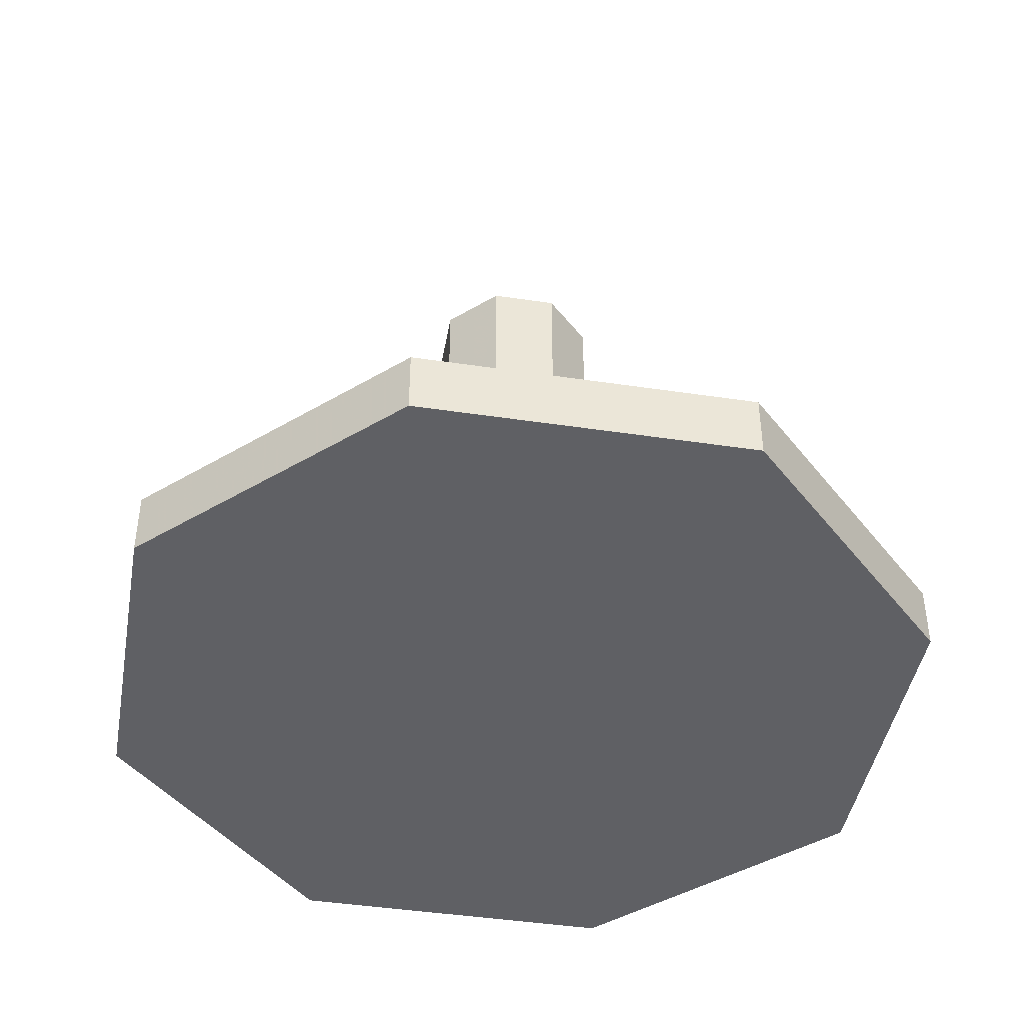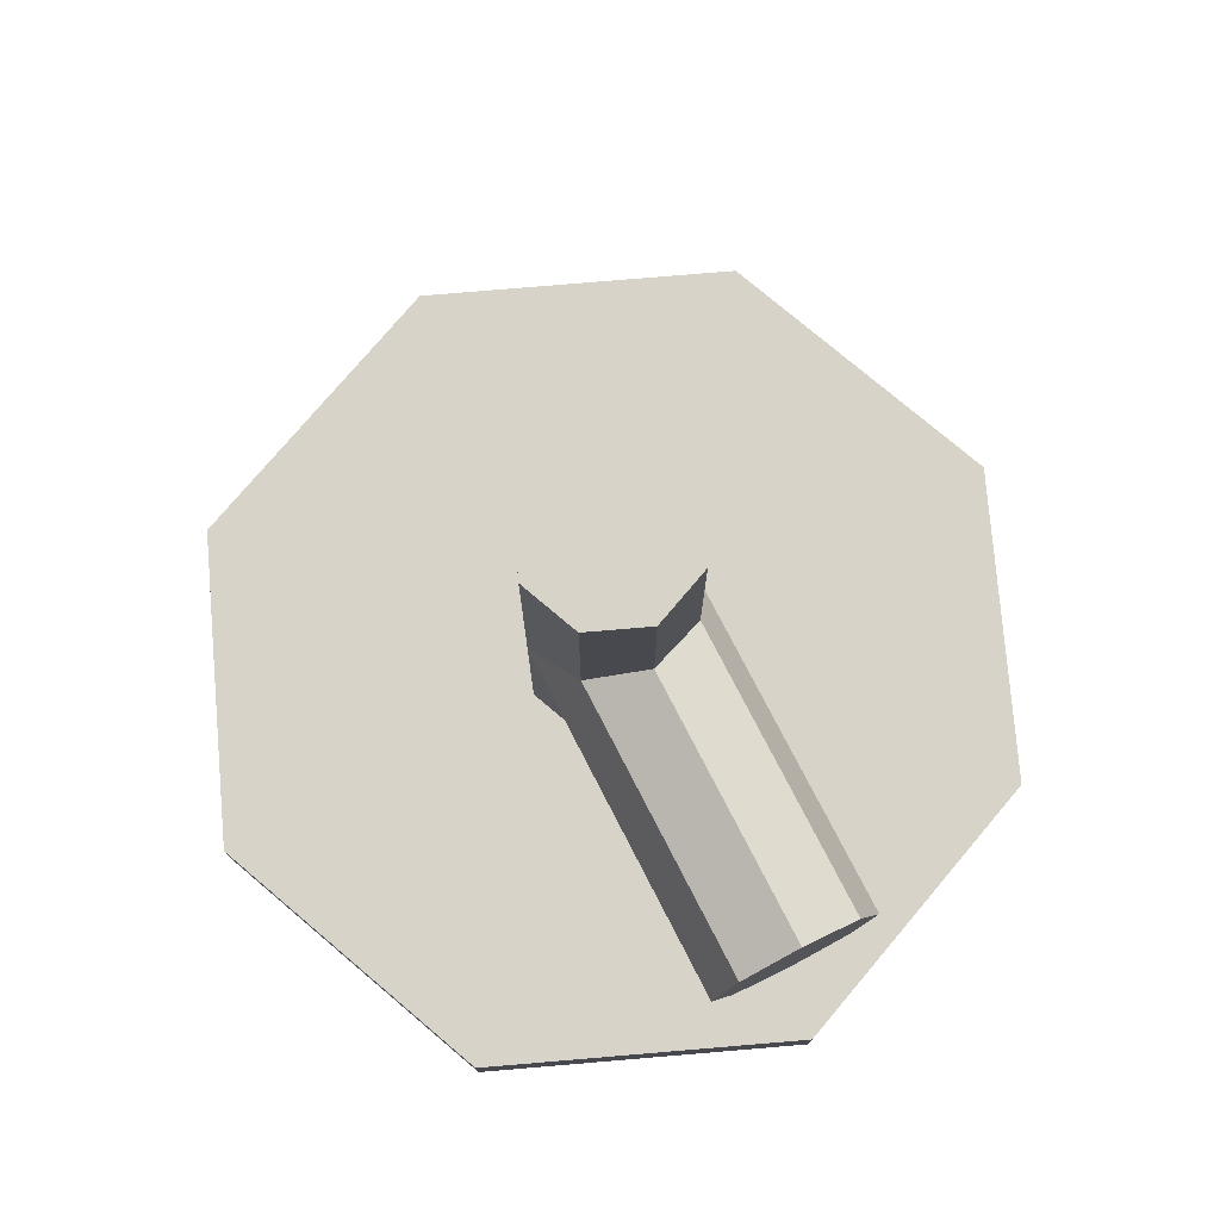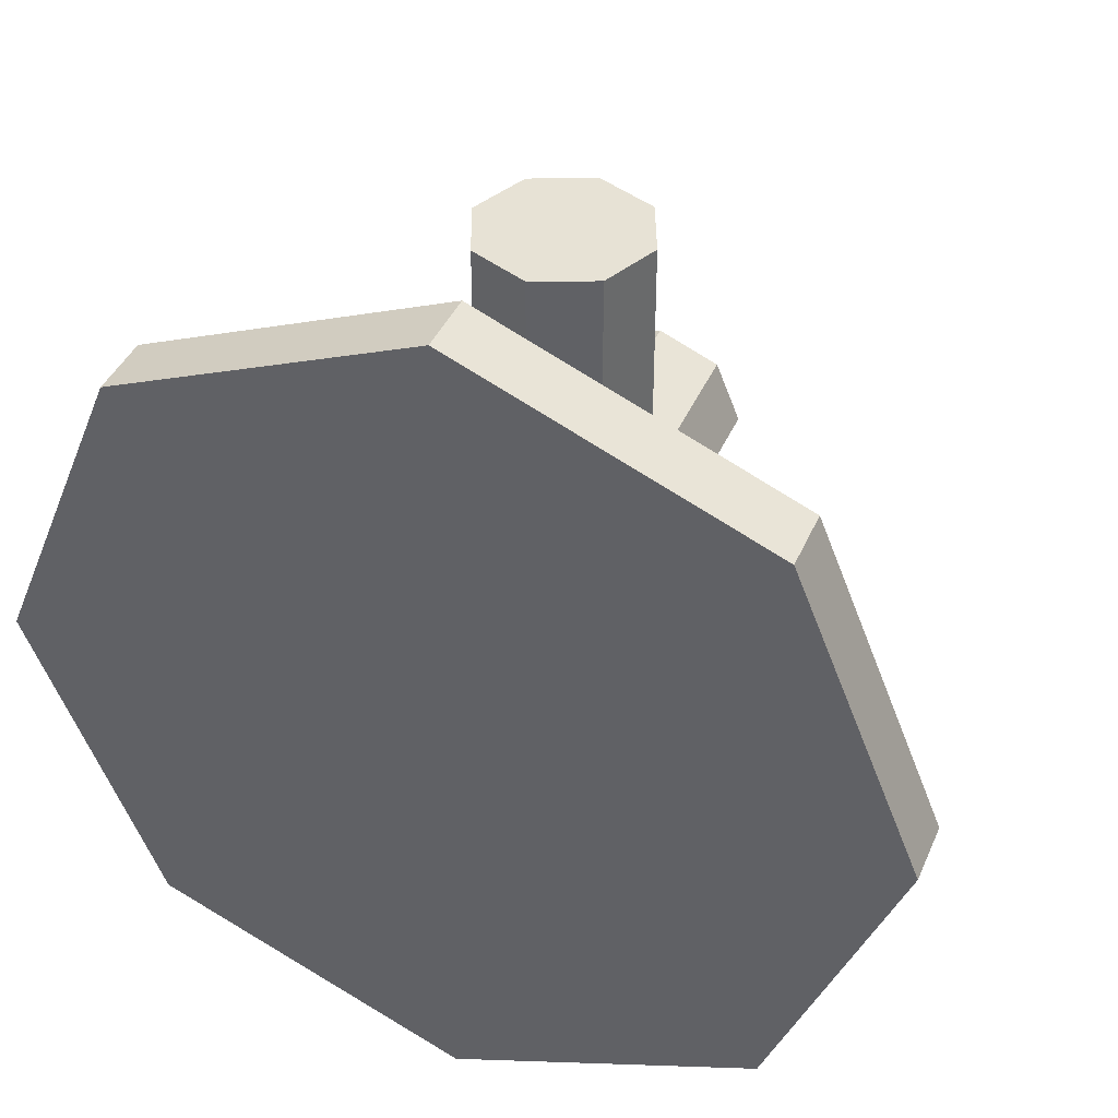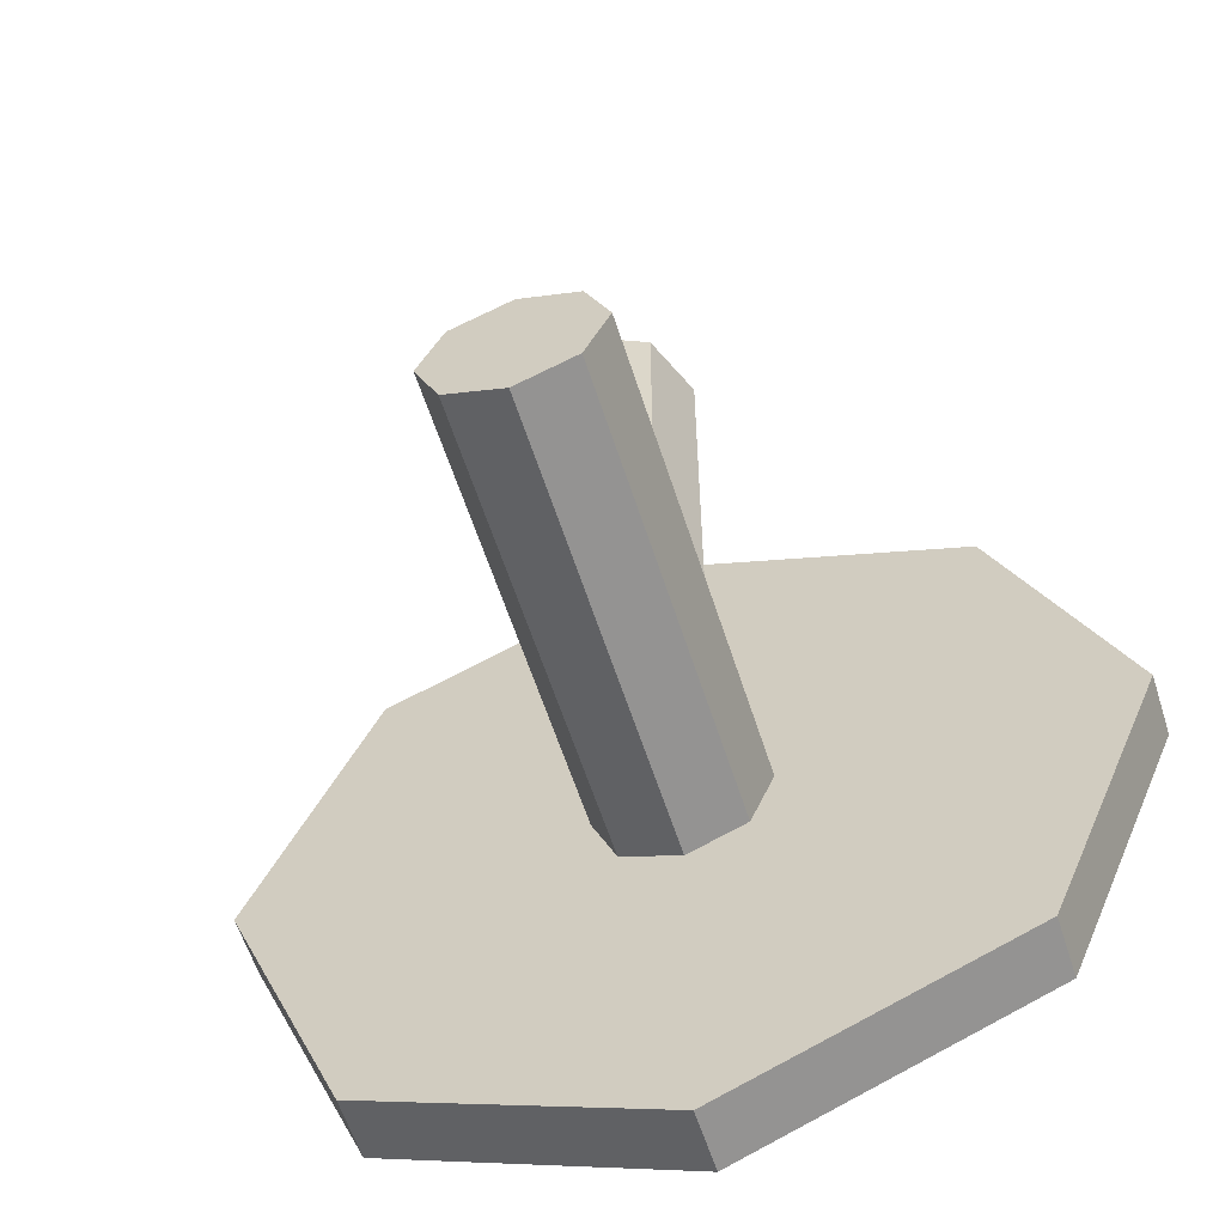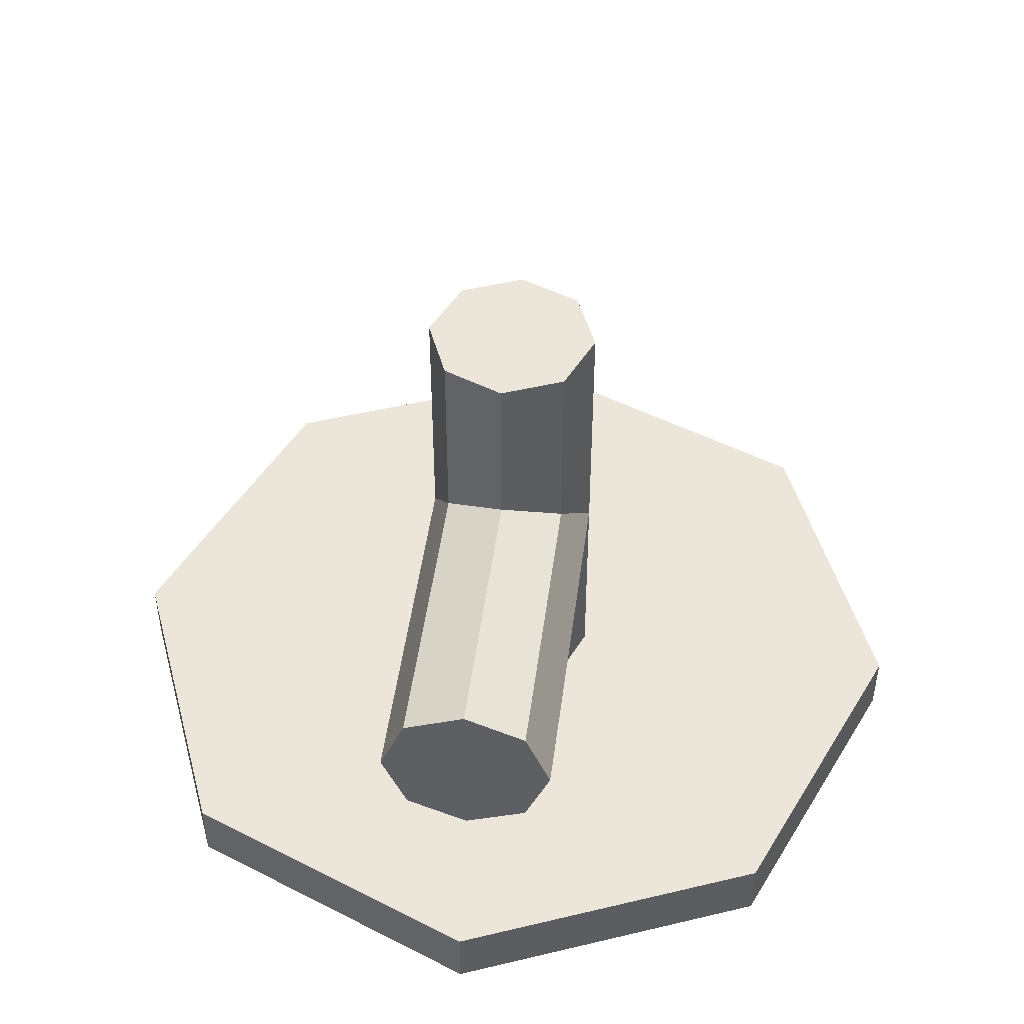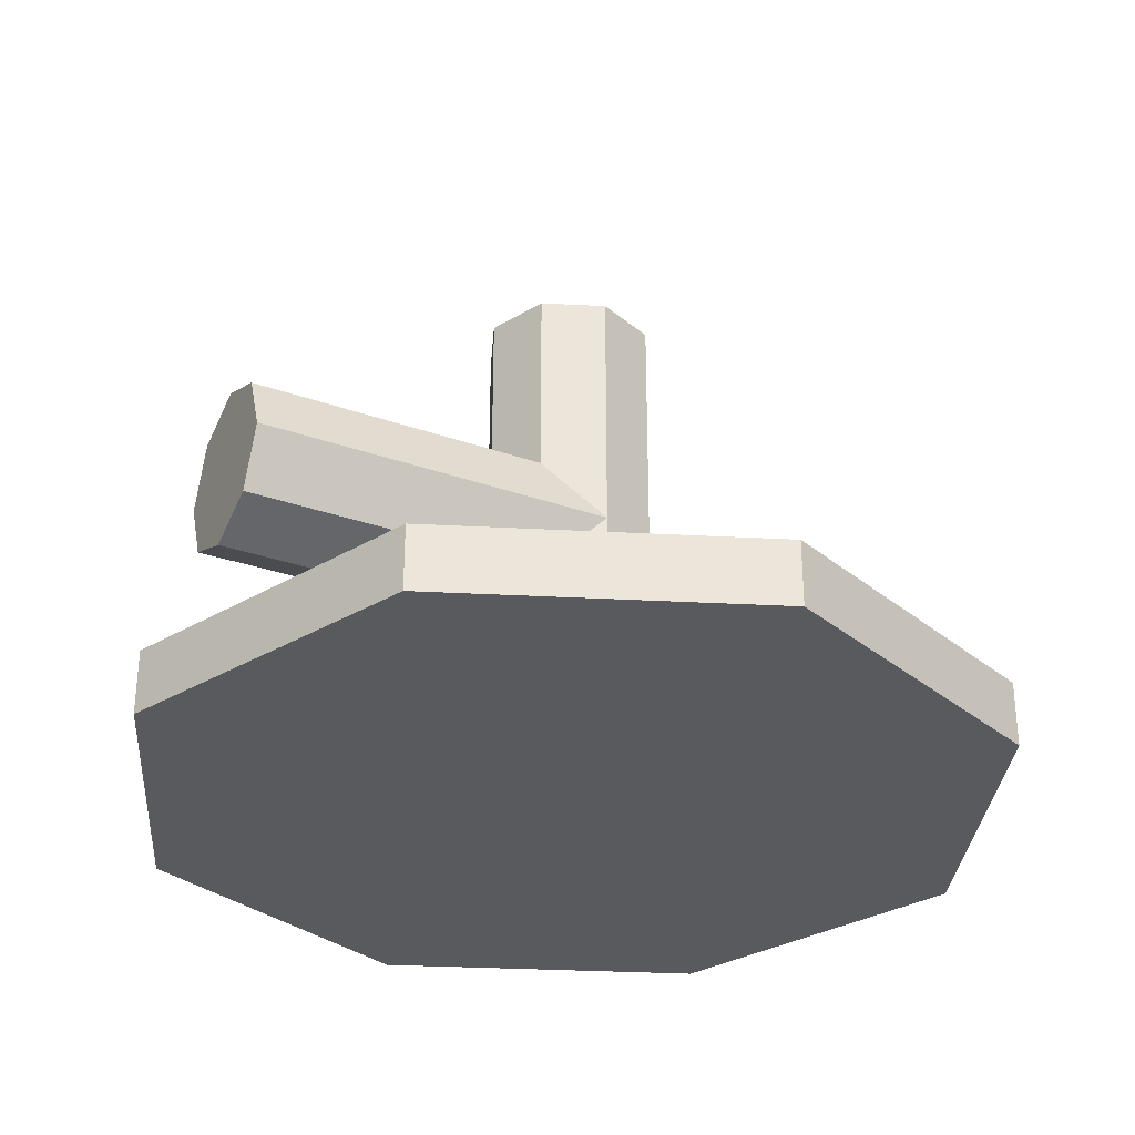
<metadata>
{"format":"obj","ext":"obj","renderer":"f3d","projection":"perspective","resolution":1024,"background":"white","views":[{"elev":-43.7,"azim":-32.5,"up":"+Z"},{"elev":76.9,"azim":152.7,"up":"+Z"},{"elev":40.5,"azim":-158.0,"up":"+Y"},{"elev":-60.0,"azim":17.8,"up":"+Y"},{"elev":47.5,"azim":-172.6,"up":"+Z"},{"elev":-31.1,"azim":-116.9,"up":"+Z"}]}
</metadata>
<code>
v 0 0 1.1
v -0.2 0 1.1
v -0.1414 -0.1414 1.1
v 0 0 1.1
v -0.1414 -0.1414 1.1
v 0 -0.2 1.1
v 0 0 1.1
v 0 -0.2 1.1
v 0.1414 -0.1414 1.1
v 0 0 1.1
v 0.1414 -0.1414 1.1
v 0.2 0 1.1
v 0 0 1.1
v 0.2 0 1.1
v 0.1414 0.1414 1.1
v 0 0 1.1
v 0.1414 0.1414 1.1
v 0 0.2 1.1
v 0 0 1.1
v 0 0.2 1.1
v -0.1414 0.1414 1.1
v 0 0 1.1
v -0.1414 0.1414 1.1
v -0.2 0 1.1
v -0.1414 -0.1414 1.1
v -0.2 0 1.1
v -0.2 0 0
v -0.1414 -0.1414 0
v 0 -0.2 1.1
v -0.1414 -0.1414 1.1
v -0.1414 -0.1414 0
v 0 -0.2 0
v 0.1414 -0.1414 1.1
v 0 -0.2 1.1
v 0 -0.2 0
v 0.1414 -0.1414 0
v 0.2 0 1.1
v 0.1414 -0.1414 1.1
v 0.1414 -0.1414 0
v 0.2 0 0
v 0.1414 0.1414 1.1
v 0.2 0 1.1
v 0.2 0 0
v 0.1414 0.1414 0
v 0 0.2 1.1
v 0.1414 0.1414 1.1
v 0.1414 0.1414 0
v 0 0.2 0
v -0.1414 0.1414 1.1
v 0 0.2 1.1
v 0 0.2 0
v -0.1414 0.1414 0
v -0.2 0 1.1
v -0.1414 0.1414 1.1
v -0.1414 0.1414 0
v -0.2 0 0
v 0.1414 0 0.3586
v 0.2 0 0.5
v 0.2 0.85 0.5
v 0.1414 0.85 0.3586
v 0 0 0.3
v 0.1414 0 0.3586
v 0.1414 0.85 0.3586
v 0 0.85 0.3
v -0.1414 0 0.3586
v 0 0 0.3
v 0 0.85 0.3
v -0.1414 0.85 0.3586
v -0.2 0 0.5
v -0.1414 0 0.3586
v -0.1414 0.85 0.3586
v -0.2 0.85 0.5
v -0.1414 0 0.6414
v -0.2 0 0.5
v -0.2 0.85 0.5
v -0.1414 0.85 0.6414
v 0 0 0.7
v -0.1414 0 0.6414
v -0.1414 0.85 0.6414
v 0 0.85 0.7
v 0.1414 0 0.6414
v 0 0 0.7
v 0 0.85 0.7
v 0.1414 0.85 0.6414
v 0.2 0 0.5
v 0.1414 0 0.6414
v 0.1414 0.85 0.6414
v 0.2 0.85 0.5
v 0 0.85 0.5
v 0.2 0.85 0.5
v 0.1414 0.85 0.3586
v 0 0.85 0.5
v 0.1414 0.85 0.3586
v 0 0.85 0.3
v 0 0.85 0.5
v 0 0.85 0.3
v -0.1414 0.85 0.3586
v 0 0.85 0.5
v -0.1414 0.85 0.3586
v -0.2 0.85 0.5
v 0 0.85 0.5
v -0.2 0.85 0.5
v -0.1414 0.85 0.6414
v 0 0.85 0.5
v -0.1414 0.85 0.6414
v 0 0.85 0.7
v 0 0.85 0.5
v 0 0.85 0.7
v 0.1414 0.85 0.6414
v 0 0.85 0.5
v 0.1414 0.85 0.6414
v 0.2 0.85 0.5
v 0 0 0
v -1 0 0
v -0.7071 -0.7071 0
v 0 0 0
v -0.7071 -0.7071 0
v 0 -1 0
v 0 0 0
v 0 -1 0
v 0.7071 -0.7071 0
v 0 0 0
v 0.7071 -0.7071 0
v 1 0 0
v 0 0 0
v 1 0 0
v 0.7071 0.7071 0
v 0 0 0
v 0.7071 0.7071 0
v 0 1 0
v 0 0 0
v 0 1 0
v -0.7071 0.7071 0
v 0 0 0
v -0.7071 0.7071 0
v -1 0 0
v -0.7071 -0.7071 0
v -1 0 0
v -1 0 -0.15
v -0.7071 -0.7071 -0.15
v 0 -1 0
v -0.7071 -0.7071 0
v -0.7071 -0.7071 -0.15
v 0 -1 -0.15
v 0.7071 -0.7071 0
v 0 -1 0
v 0 -1 -0.15
v 0.7071 -0.7071 -0.15
v 1 0 0
v 0.7071 -0.7071 0
v 0.7071 -0.7071 -0.15
v 1 0 -0.15
v 0.7071 0.7071 0
v 1 0 0
v 1 0 -0.15
v 0.7071 0.7071 -0.15
v 0 1 0
v 0.7071 0.7071 0
v 0.7071 0.7071 -0.15
v 0 1 -0.15
v -0.7071 0.7071 0
v 0 1 0
v 0 1 -0.15
v -0.7071 0.7071 -0.15
v -1 0 0
v -0.7071 0.7071 0
v -0.7071 0.7071 -0.15
v -1 0 -0.15
v 0 0 -0.15
v 1 0 -0.15
v 0.7071 -0.7071 -0.15
v 0 0 -0.15
v 0.7071 -0.7071 -0.15
v 0 -1 -0.15
v 0 0 -0.15
v 0 -1 -0.15
v -0.7071 -0.7071 -0.15
v 0 0 -0.15
v -0.7071 -0.7071 -0.15
v -1 0 -0.15
v 0 0 -0.15
v -1 0 -0.15
v -0.7071 0.7071 -0.15
v 0 0 -0.15
v -0.7071 0.7071 -0.15
v 0 1 -0.15
v 0 0 -0.15
v 0 1 -0.15
v 0.7071 0.7071 -0.15
v 0 0 -0.15
v 0.7071 0.7071 -0.15
v 1 0 -0.15
g mesh4366170
f 1 2 3
f 4 5 6
f 7 8 9
f 10 11 12
f 13 14 15
f 16 17 18
f 19 20 21
f 22 23 24
g mesh4366172
f 25 26 27
f 27 28 25
f 29 30 31
f 31 32 29
f 33 34 35
f 35 36 33
f 37 38 39
f 39 40 37
f 41 42 43
f 43 44 41
f 45 46 47
f 47 48 45
f 49 50 51
f 51 52 49
f 53 54 55
f 55 56 53
g mesh4366175
f 57 59 58
f 59 57 60
f 61 63 62
f 63 61 64
f 65 67 66
f 67 65 68
f 69 71 70
f 71 69 72
f 73 75 74
f 75 73 76
f 77 79 78
f 79 77 80
f 81 83 82
f 83 81 84
f 85 87 86
f 87 85 88
g mesh4366177
f 89 90 91
f 92 93 94
f 95 96 97
f 98 99 100
f 101 102 103
f 104 105 106
f 107 108 109
f 110 111 112
g mesh4366185
f 113 114 115
f 116 117 118
f 119 120 121
f 122 123 124
f 125 126 127
f 128 129 130
f 131 132 133
f 134 135 136
g mesh4366187
f 137 138 139
f 139 140 137
f 141 142 143
f 143 144 141
f 145 146 147
f 147 148 145
f 149 150 151
f 151 152 149
f 153 154 155
f 155 156 153
f 157 158 159
f 159 160 157
f 161 162 163
f 163 164 161
f 165 166 167
f 167 168 165
g mesh4366191
f 169 170 171
f 172 173 174
f 175 176 177
f 178 179 180
f 181 182 183
f 184 185 186
f 187 188 189
f 190 191 192

</code>
